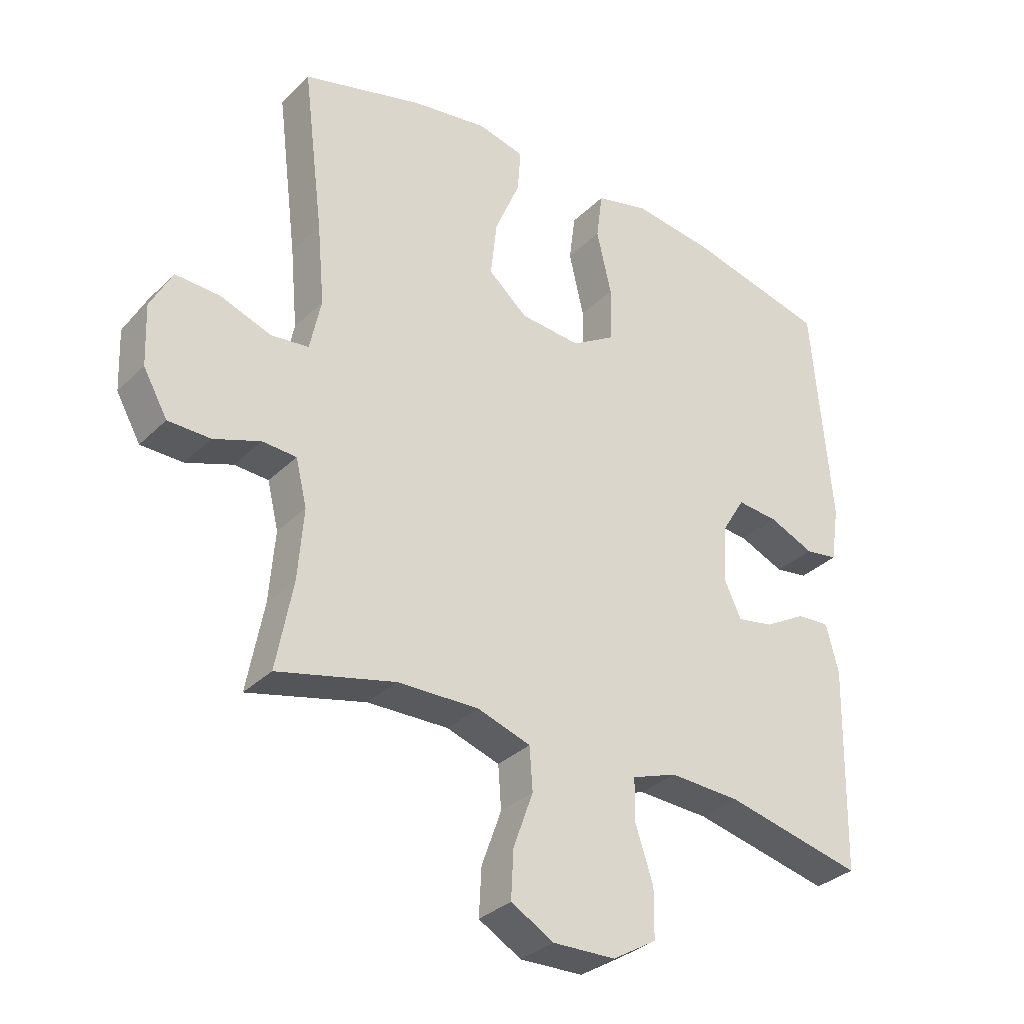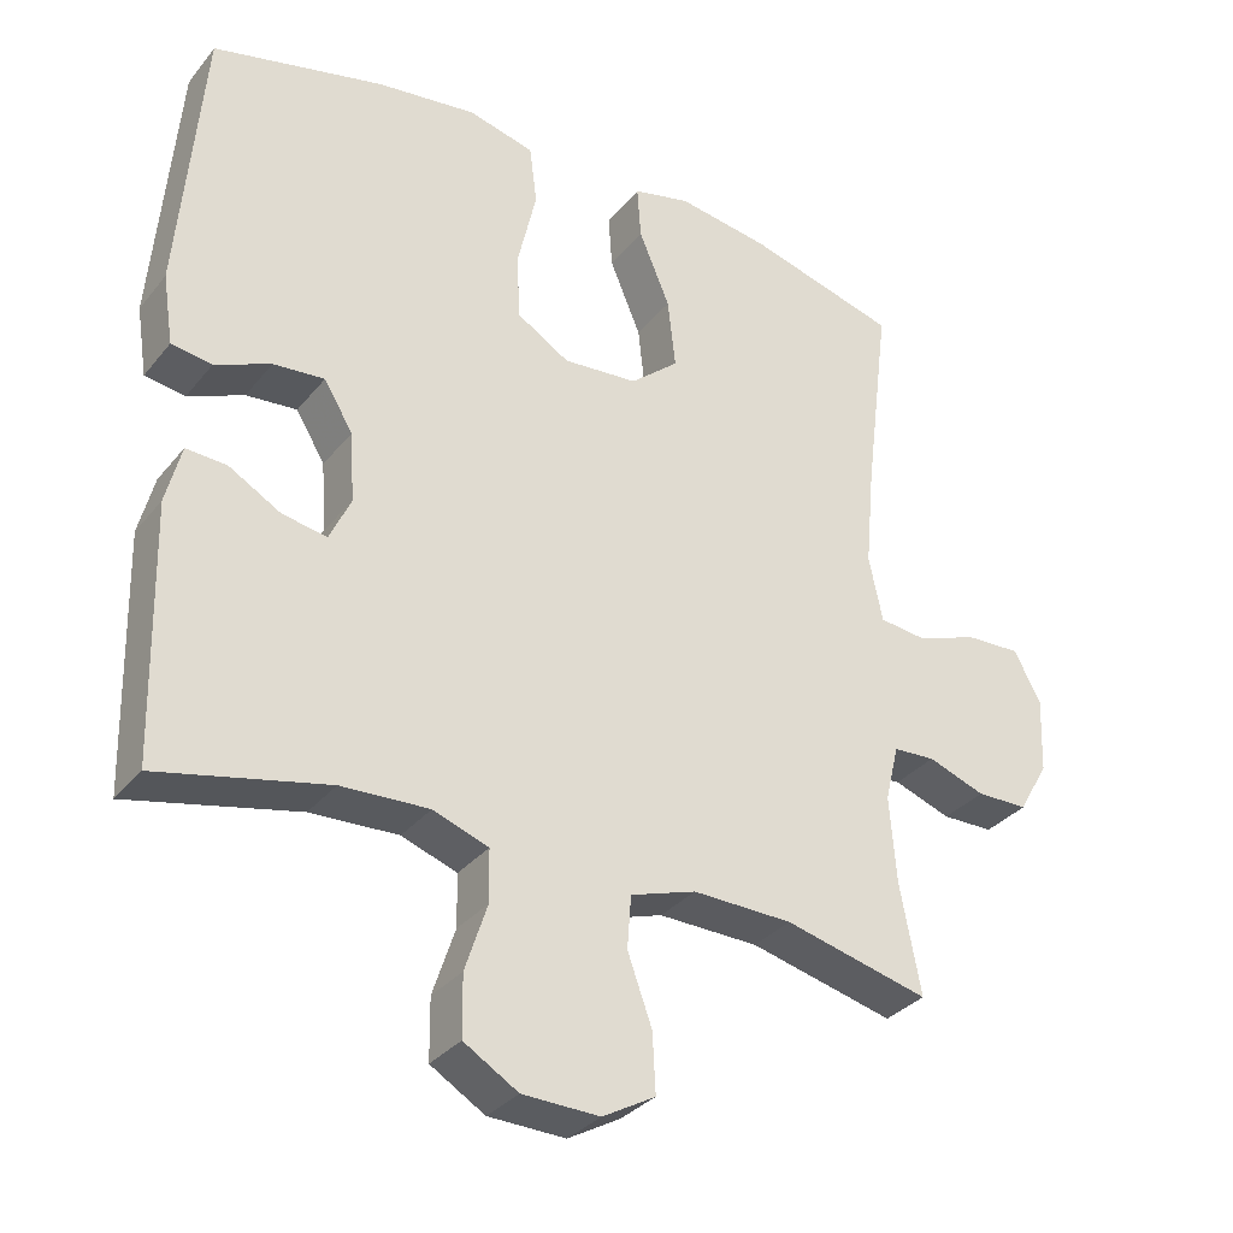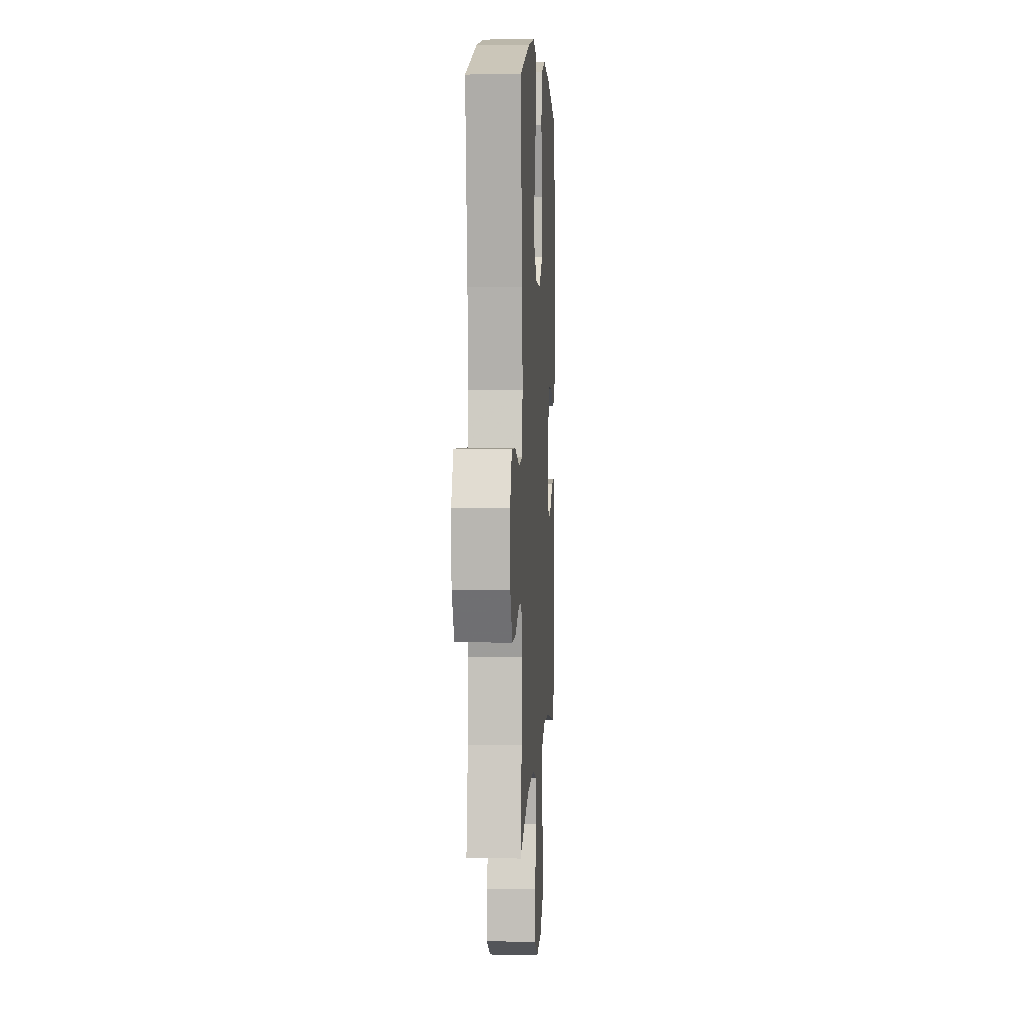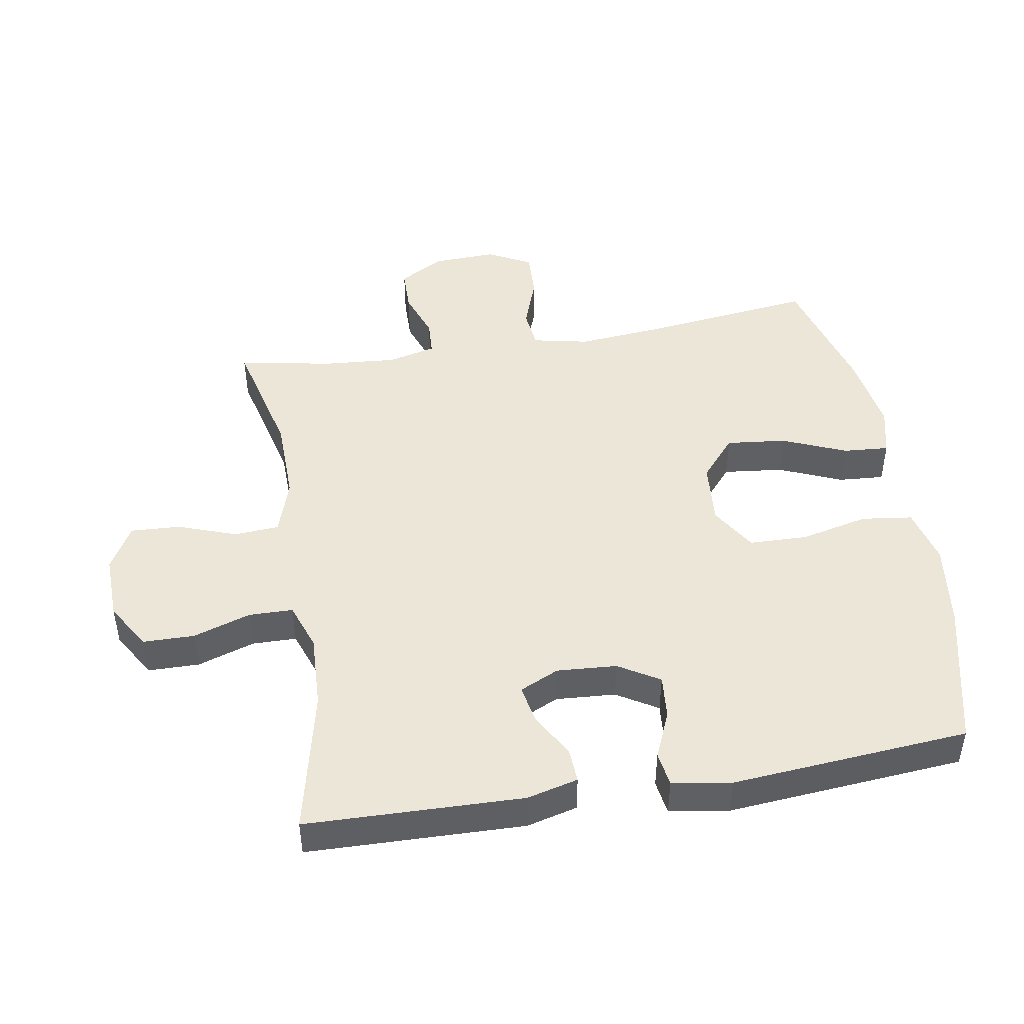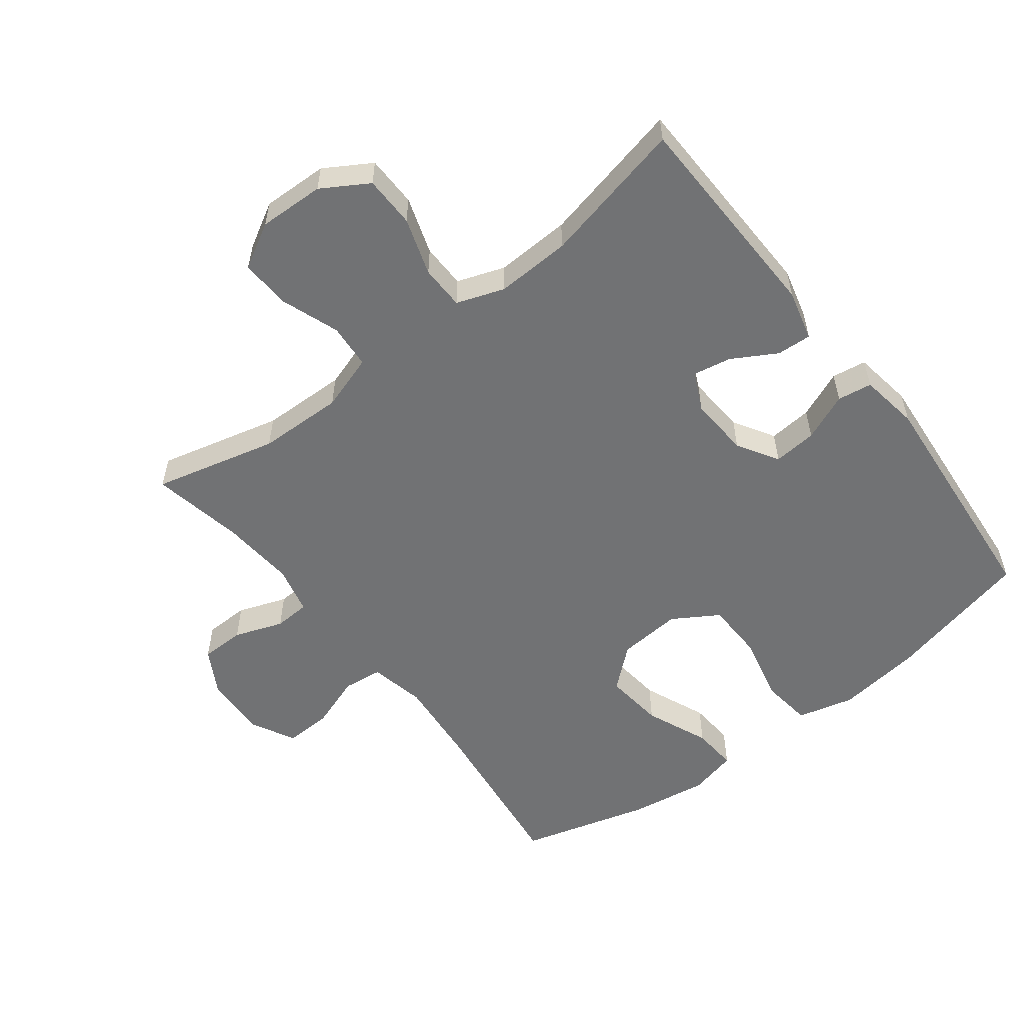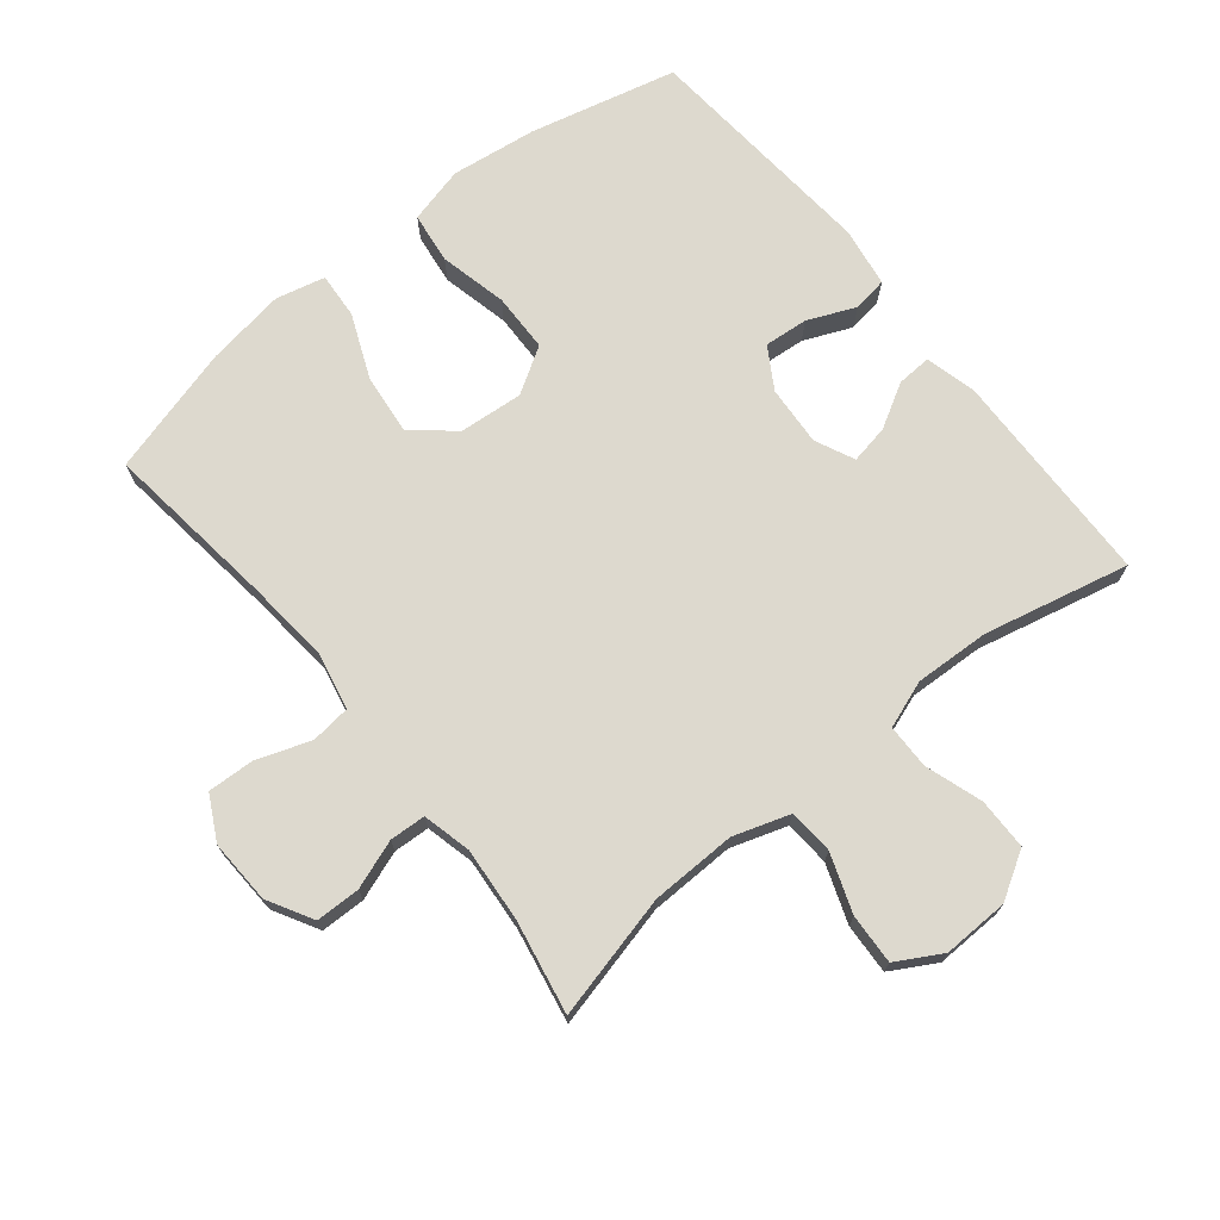
<metadata>
{"format":"obj","ext":"obj","renderer":"f3d","projection":"perspective","resolution":1024,"background":"white","views":[{"elev":-32.6,"azim":142.9,"up":"+Z"},{"elev":-32.7,"azim":-32.4,"up":"+Z"},{"elev":5.4,"azim":93.4,"up":"+Z"},{"elev":46.4,"azim":-99.5,"up":"+Y"},{"elev":-55.4,"azim":-142.4,"up":"+Y"},{"elev":71.7,"azim":141.1,"up":"+Y"}]}
</metadata>
<code>
v 0.5 0.07 -0.5
v 0.31 0.07 -0.453
v 0.179 0.07 -0.45
v 0.093 0.07 -0.478
v 0.088 0.07 -0.547
v 0.12 0.07 -0.636
v 0.124 0.07 -0.713
v 0.055 0.07 -0.752
v -0.046 0.07 -0.749
v -0.117 0.07 -0.706
v -0.118 0.07 -0.627
v -0.089 0.07 -0.539
v -0.09 0.07 -0.471
v -0.163 0.07 -0.445
v -0.278 0.07 -0.45
v -0.5 0.07 -0.5
v -0.508 0.07 -0.167
v -0.488 0.07 -0.089
v -0.435 0.07 -0.092
v -0.367 0.07 -0.131
v -0.308 0.07 -0.142
v -0.28 0.07 -0.082
v -0.286 0.07 0.01
v -0.324 0.07 0.073
v -0.391 0.07 0.067
v -0.464 0.07 0.036
v -0.517 0.07 0.044
v -0.531 0.07 0.135
v -0.5 0.07 0.5
v -0.275 0.07 0.554
v -0.144 0.07 0.571
v -0.057 0.07 0.549
v -0.047 0.07 0.471
v -0.071 0.07 0.367
v -0.069 0.07 0.277
v 0.001 0.07 0.234
v 0.099 0.07 0.242
v 0.162 0.07 0.296
v 0.152 0.07 0.388
v 0.111 0.07 0.486
v 0.106 0.07 0.556
v 0.181 0.07 0.574
v 0.303 0.07 0.555
v 0.5 0.07 0.5
v 0.467 0.07 0.234
v 0.455 0.07 0.103
v 0.473 0.07 0.017
v 0.534 0.07 0.01
v 0.616 0.07 0.039
v 0.688 0.07 0.042
v 0.723 0.07 -0.025
v 0.719 0.07 -0.123
v 0.68 0.07 -0.192
v 0.612 0.07 -0.193
v 0.537 0.07 -0.166
v 0.482 0.07 -0.169
v 0.464 0.07 -0.243
v 0.473 0.07 -0.357
v 0.5 0 -0.5
v 0.31 0 -0.453
v 0.179 0 -0.45
v 0.093 0 -0.478
v 0.088 0 -0.547
v 0.12 0 -0.636
v 0.124 0 -0.713
v 0.055 0 -0.752
v -0.046 0 -0.749
v -0.117 0 -0.706
v -0.118 0 -0.627
v -0.089 0 -0.539
v -0.09 0 -0.471
v -0.163 0 -0.445
v -0.278 0 -0.45
v -0.5 0 -0.5
v -0.508 0 -0.167
v -0.488 0 -0.089
v -0.435 0 -0.092
v -0.367 0 -0.131
v -0.308 0 -0.142
v -0.28 0 -0.082
v -0.286 0 0.01
v -0.324 0 0.073
v -0.391 0 0.067
v -0.464 0 0.036
v -0.517 0 0.044
v -0.531 0 0.135
v -0.5 0 0.5
v -0.275 0 0.554
v -0.144 0 0.571
v -0.057 0 0.549
v -0.047 0 0.471
v -0.071 0 0.367
v -0.069 0 0.277
v 0.001 0 0.234
v 0.099 0 0.242
v 0.162 0 0.296
v 0.152 0 0.388
v 0.111 0 0.486
v 0.106 0 0.556
v 0.181 0 0.574
v 0.303 0 0.555
v 0.5 0 0.5
v 0.467 0 0.234
v 0.455 0 0.103
v 0.473 0 0.017
v 0.534 0 0.01
v 0.616 0 0.039
v 0.688 0 0.042
v 0.723 0 -0.025
v 0.719 0 -0.123
v 0.68 0 -0.192
v 0.612 0 -0.193
v 0.537 0 -0.166
v 0.482 0 -0.169
v 0.464 0 -0.243
v 0.473 0 -0.357
f 53 54 55
f 52 53 55
f 51 52 55
f 50 51 55
f 49 50 55
f 48 49 55
f 47 48 55 56
f 46 47 56 57
f 43 44 45
f 42 43 45
f 41 42 45
f 40 41 45
f 39 40 45
f 38 39 45 46
f 37 38 46 57
f 32 33 34
f 31 32 34
f 30 31 34
f 29 30 34
f 28 29 34
f 27 28 34
f 26 27 34
f 25 26 34
f 24 25 34 35
f 23 24 35 36
f 18 19 20
f 17 18 20
f 16 17 20
f 15 16 20
f 14 15 20 21
f 13 14 21 22
f 10 11 12
f 9 10 12
f 8 9 12
f 7 8 12
f 6 7 12
f 5 6 12
f 4 5 12 13
f 36 37 57
f 23 36 57
f 22 23 57
f 13 22 57
f 4 13 57
f 3 4 57
f 2 3 57 58
f 1 2 58
f 113 112 111
f 113 111 110
f 113 110 109
f 113 109 108
f 113 108 107
f 113 107 106
f 114 113 106 105
f 115 114 105 104
f 103 102 101
f 103 101 100
f 103 100 99
f 103 99 98
f 103 98 97
f 104 103 97 96
f 115 104 96 95
f 92 91 90
f 92 90 89
f 92 89 88
f 92 88 87
f 92 87 86
f 92 86 85
f 92 85 84
f 92 84 83
f 93 92 83 82
f 94 93 82 81
f 78 77 76
f 78 76 75
f 78 75 74
f 78 74 73
f 79 78 73 72
f 80 79 72 71
f 70 69 68
f 70 68 67
f 70 67 66
f 70 66 65
f 70 65 64
f 70 64 63
f 71 70 63 62
f 115 95 94
f 115 94 81
f 115 81 80
f 115 80 71
f 115 71 62
f 115 62 61
f 116 115 61 60
f 116 60 59
f 1 59 60 2
f 2 60 61 3
f 3 61 62 4
f 4 62 63 5
f 5 63 64 6
f 6 64 65 7
f 7 65 66 8
f 8 66 67 9
f 9 67 68 10
f 10 68 69 11
f 11 69 70 12
f 12 70 71 13
f 13 71 72 14
f 14 72 73 15
f 15 73 74 16
f 16 74 75 17
f 17 75 76 18
f 18 76 77 19
f 19 77 78 20
f 20 78 79 21
f 21 79 80 22
f 22 80 81 23
f 23 81 82 24
f 24 82 83 25
f 25 83 84 26
f 26 84 85 27
f 27 85 86 28
f 28 86 87 29
f 29 87 88 30
f 30 88 89 31
f 31 89 90 32
f 32 90 91 33
f 33 91 92 34
f 34 92 93 35
f 35 93 94 36
f 36 94 95 37
f 37 95 96 38
f 38 96 97 39
f 39 97 98 40
f 40 98 99 41
f 41 99 100 42
f 42 100 101 43
f 43 101 102 44
f 44 102 103 45
f 45 103 104 46
f 46 104 105 47
f 47 105 106 48
f 48 106 107 49
f 49 107 108 50
f 50 108 109 51
f 51 109 110 52
f 52 110 111 53
f 53 111 112 54
f 54 112 113 55
f 55 113 114 56
f 56 114 115 57
f 57 115 116 58
f 58 116 59 1

</code>
